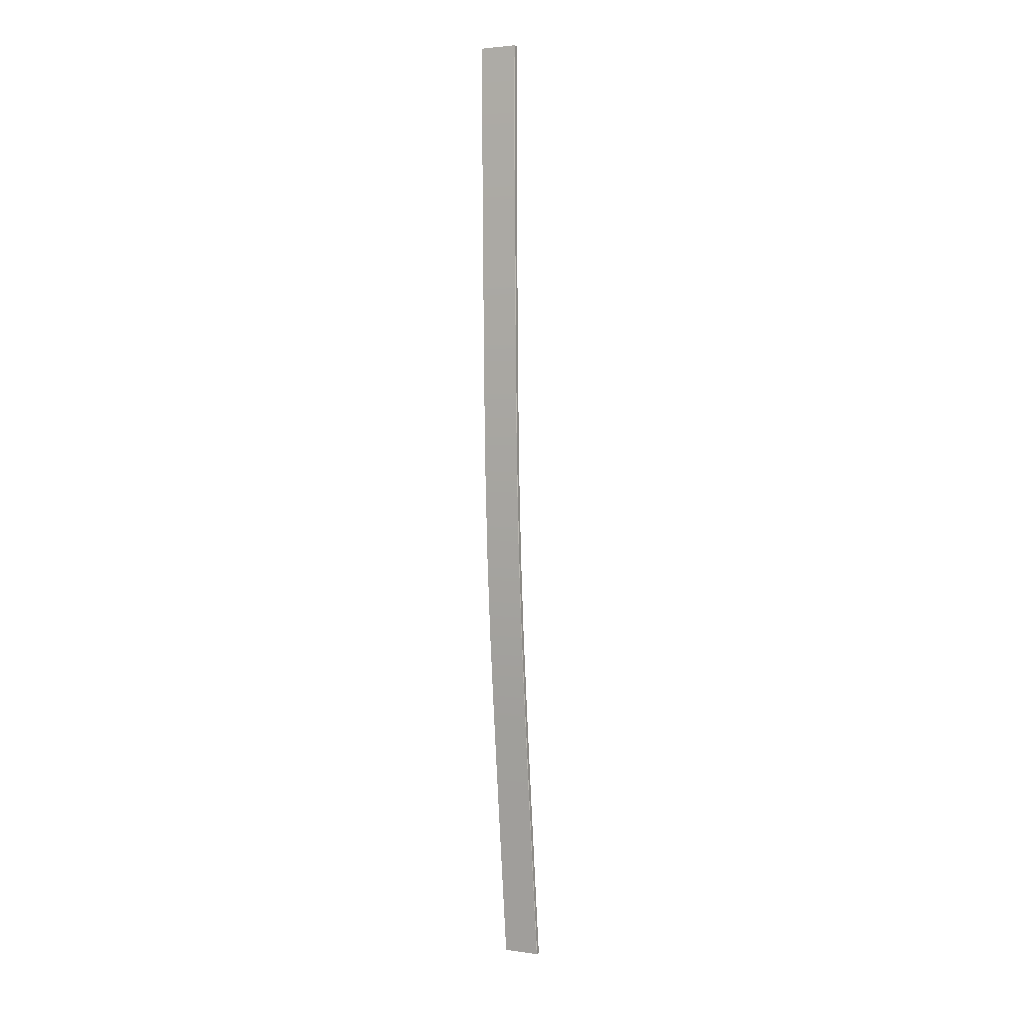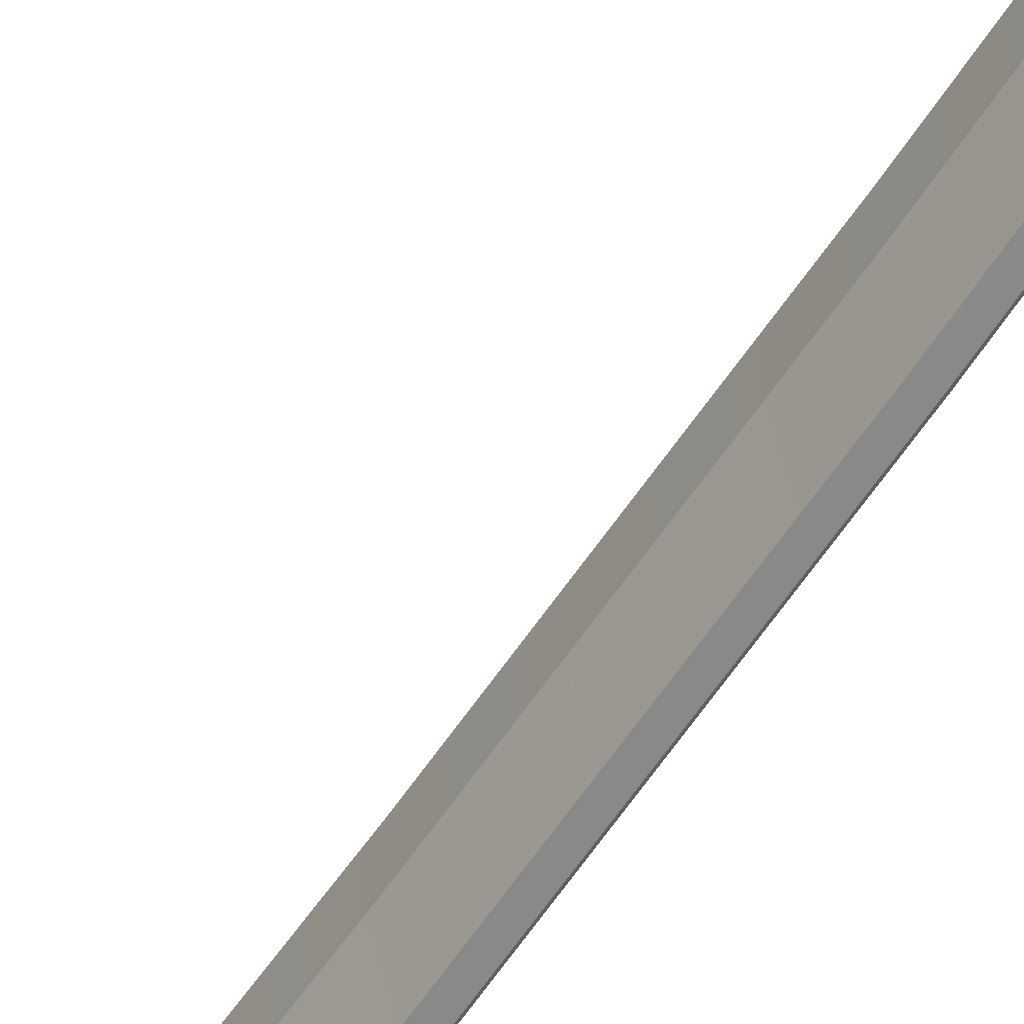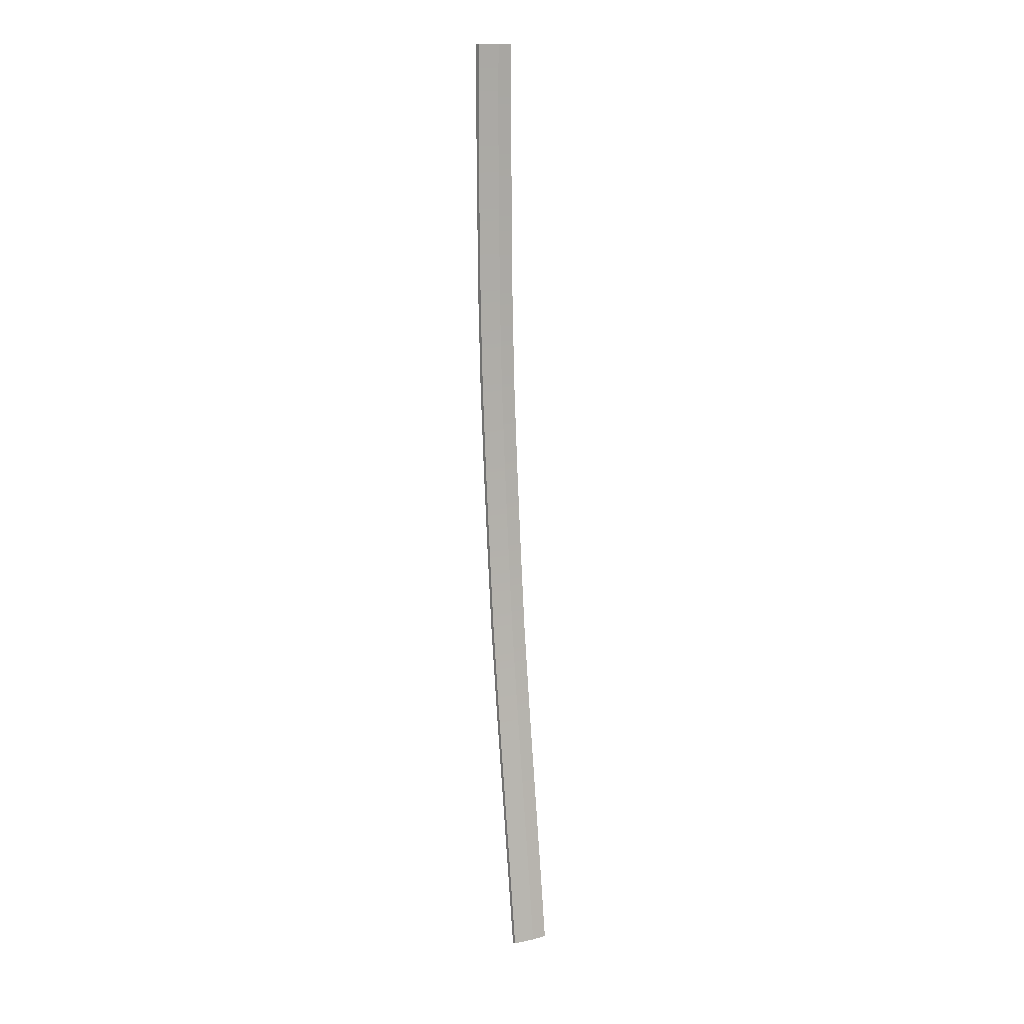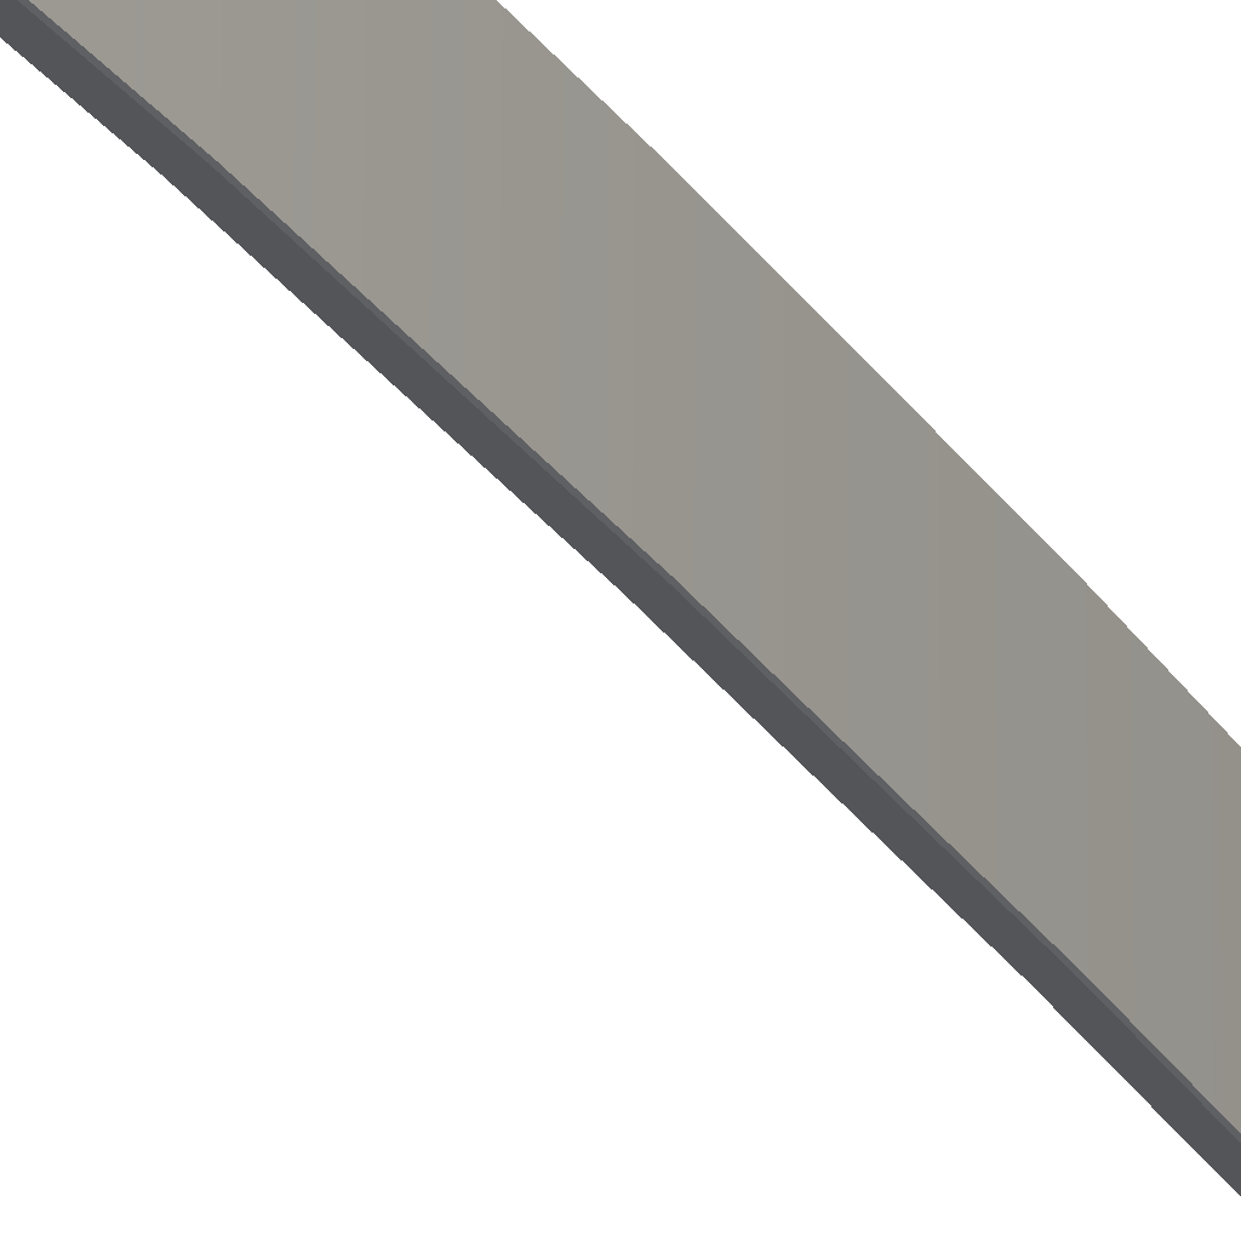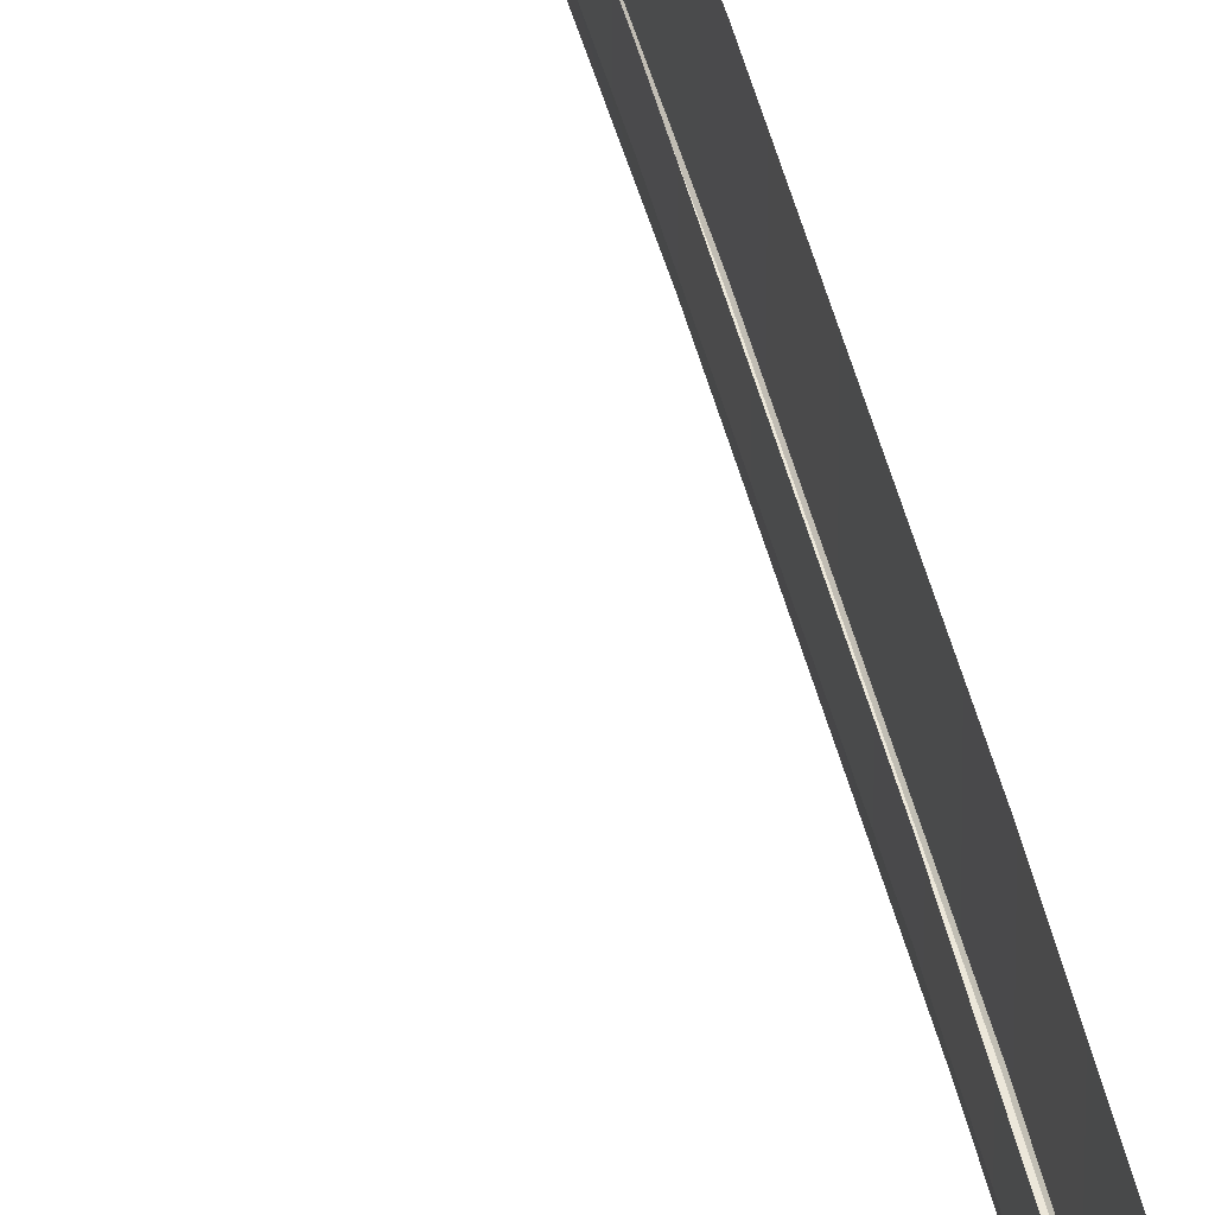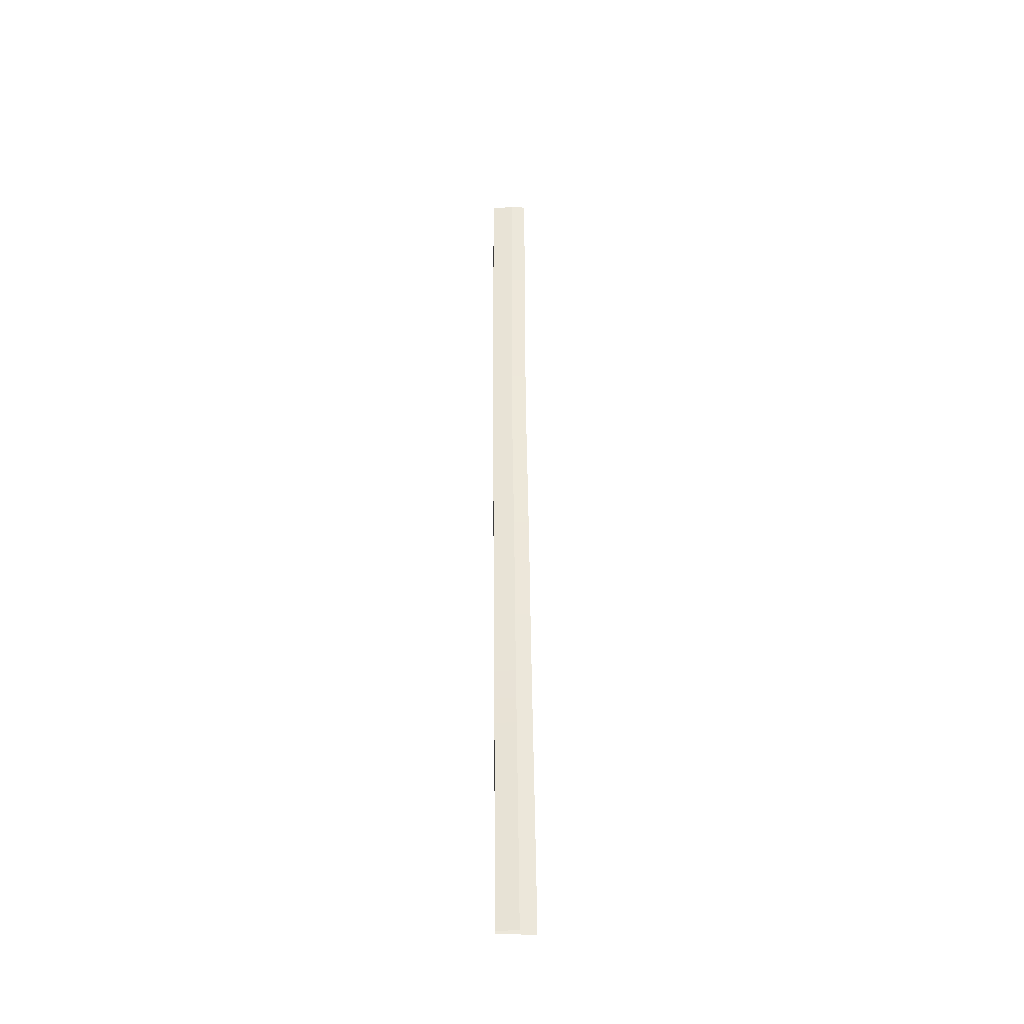
<metadata>
{"format":"obj","ext":"obj","renderer":"f3d","projection":"perspective","resolution":1024,"background":"white","views":[{"elev":2.8,"azim":115.9,"up":"+Y"},{"elev":-62.8,"azim":-38.3,"up":"+Z"},{"elev":13.1,"azim":-123.4,"up":"+Y"},{"elev":-23.8,"azim":19.5,"up":"+Z"},{"elev":53.6,"azim":-19.2,"up":"+Z"},{"elev":-35.5,"azim":-93.7,"up":"+Y"}]}
</metadata>
<code>
o _1WALL_small01_15_SUB0_Scene.319
v -1.439e+04 -8.091e+04 -192.1
v -1.445e+04 -8.131e+04 -93.38
v -1.444e+04 -8.131e+04 -191.5
v -1.441e+04 -8.09e+04 -93.98
v -1.437e+04 -8.091e+04 -22.14
v -1.437e+04 -8.091e+04 -190.6
v -1.441e+04 -8.131e+04 -190
v -1.442e+04 -8.131e+04 -21.54
v -1.442e+04 -8.131e+04 -191.5
v -1.437e+04 -8.091e+04 -192.1
v -1.445e+04 -8.131e+04 -21.54
v -1.441e+04 -8.09e+04 -22.14
v -1.434e+04 -8.051e+04 -193.4
v -1.436e+04 -8.051e+04 -95.22
v -1.432e+04 -8.051e+04 -23.39
v -1.432e+04 -8.051e+04 -191.9
v -1.432e+04 -8.051e+04 -193.4
v -1.436e+04 -8.051e+04 -23.39
v -1.429e+04 -8.011e+04 -194.9
v -1.431e+04 -8.011e+04 -96.68
v -1.427e+04 -8.011e+04 -24.85
v -1.427e+04 -8.011e+04 -193.3
v -1.428e+04 -8.011e+04 -194.9
v -1.431e+04 -8.011e+04 -24.85
v -1.425e+04 -7.971e+04 -196
v -1.427e+04 -7.971e+04 -97.86
v -1.423e+04 -7.971e+04 -26.03
v -1.423e+04 -7.972e+04 -194.5
v -1.423e+04 -7.971e+04 -196
v -1.427e+04 -7.971e+04 -26.03
v -1.422e+04 -7.931e+04 -197.1
v -1.424e+04 -7.931e+04 -98.88
v -1.42e+04 -7.932e+04 -27.06
v -1.42e+04 -7.932e+04 -195.5
v -1.42e+04 -7.932e+04 -197.1
v -1.424e+04 -7.931e+04 -27.05
v -1.419e+04 -7.892e+04 -200.1
v -1.421e+04 -7.891e+04 -102
v -1.417e+04 -7.892e+04 -30.15
v -1.417e+04 -7.892e+04 -198.6
v -1.417e+04 -7.892e+04 -200.1
v -1.421e+04 -7.891e+04 -30.14
v -1.417e+04 -7.852e+04 -204.3
v -1.419e+04 -7.851e+04 -106.1
v -1.415e+04 -7.852e+04 -34.32
v -1.415e+04 -7.852e+04 -202.8
v -1.415e+04 -7.852e+04 -204.3
v -1.419e+04 -7.851e+04 -34.3
v -1.416e+04 -7.812e+04 -206.8
v -1.418e+04 -7.812e+04 -108.6
v -1.414e+04 -7.812e+04 -36.81
v -1.414e+04 -7.812e+04 -205.3
v -1.414e+04 -7.812e+04 -206.8
v -1.418e+04 -7.811e+04 -36.79
v -1.415e+04 -7.772e+04 -206.9
v -1.417e+04 -7.772e+04 -108.7
v -1.413e+04 -7.772e+04 -36.88
v -1.413e+04 -7.772e+04 -205.4
v -1.413e+04 -7.772e+04 -206.9
v -1.417e+04 -7.772e+04 -36.86
v -1.415e+04 -7.732e+04 -206.9
v -1.417e+04 -7.732e+04 -108.7
v -1.413e+04 -7.732e+04 -36.88
v -1.413e+04 -7.732e+04 -205.4
v -1.413e+04 -7.732e+04 -206.9
v -1.417e+04 -7.732e+04 -36.86
v -1.415e+04 -7.692e+04 -206.9
v -1.417e+04 -7.692e+04 -108.7
v -1.413e+04 -7.691e+04 -36.88
v -1.413e+04 -7.691e+04 -205.4
v -1.413e+04 -7.691e+04 -206.9
v -1.417e+04 -7.692e+04 -36.86
f 1 3 2
f 1 2 4
f 5 7 6
f 7 5 8
f 1 9 3
f 9 1 10
f 7 10 6
f 10 7 9
f 11 12 2
f 4 2 12
f 4 13 1
f 13 4 14
f 15 6 16
f 6 15 5
f 13 10 1
f 10 13 17
f 6 17 16
f 17 6 10
f 12 18 4
f 14 4 18
f 14 19 13
f 19 14 20
f 21 16 22
f 16 21 15
f 19 17 13
f 17 19 23
f 16 23 22
f 23 16 17
f 18 24 14
f 20 14 24
f 20 25 19
f 25 20 26
f 27 22 28
f 22 27 21
f 25 23 19
f 23 25 29
f 22 29 28
f 29 22 23
f 24 30 20
f 26 20 30
f 26 31 25
f 31 26 32
f 33 27 34
f 28 34 27
f 35 25 31
f 25 35 29
f 28 35 34
f 35 28 29
f 30 32 26
f 32 30 36
f 32 37 31
f 37 32 38
f 39 34 40
f 34 39 33
f 37 35 31
f 35 37 41
f 34 41 40
f 41 34 35
f 36 42 32
f 38 32 42
f 38 43 37
f 43 38 44
f 45 40 46
f 40 45 39
f 43 41 37
f 41 43 47
f 40 47 46
f 47 40 41
f 42 48 38
f 44 38 48
f 44 49 43
f 49 44 50
f 51 46 52
f 46 51 45
f 53 43 49
f 43 53 47
f 46 53 52
f 53 46 47
f 48 54 44
f 50 44 54
f 50 55 49
f 55 50 56
f 57 52 58
f 52 57 51
f 59 49 55
f 49 59 53
f 52 59 58
f 59 52 53
f 54 56 50
f 56 54 60
f 61 55 56
f 61 56 62
f 63 58 64
f 58 63 57
f 59 61 65
f 61 59 55
f 58 65 64
f 65 58 59
f 60 62 56
f 62 60 66
f 61 68 67
f 68 61 62
f 69 64 70
f 64 69 63
f 65 67 71
f 67 65 61
f 64 71 70
f 71 64 65
f 66 72 62
f 68 62 72

</code>
